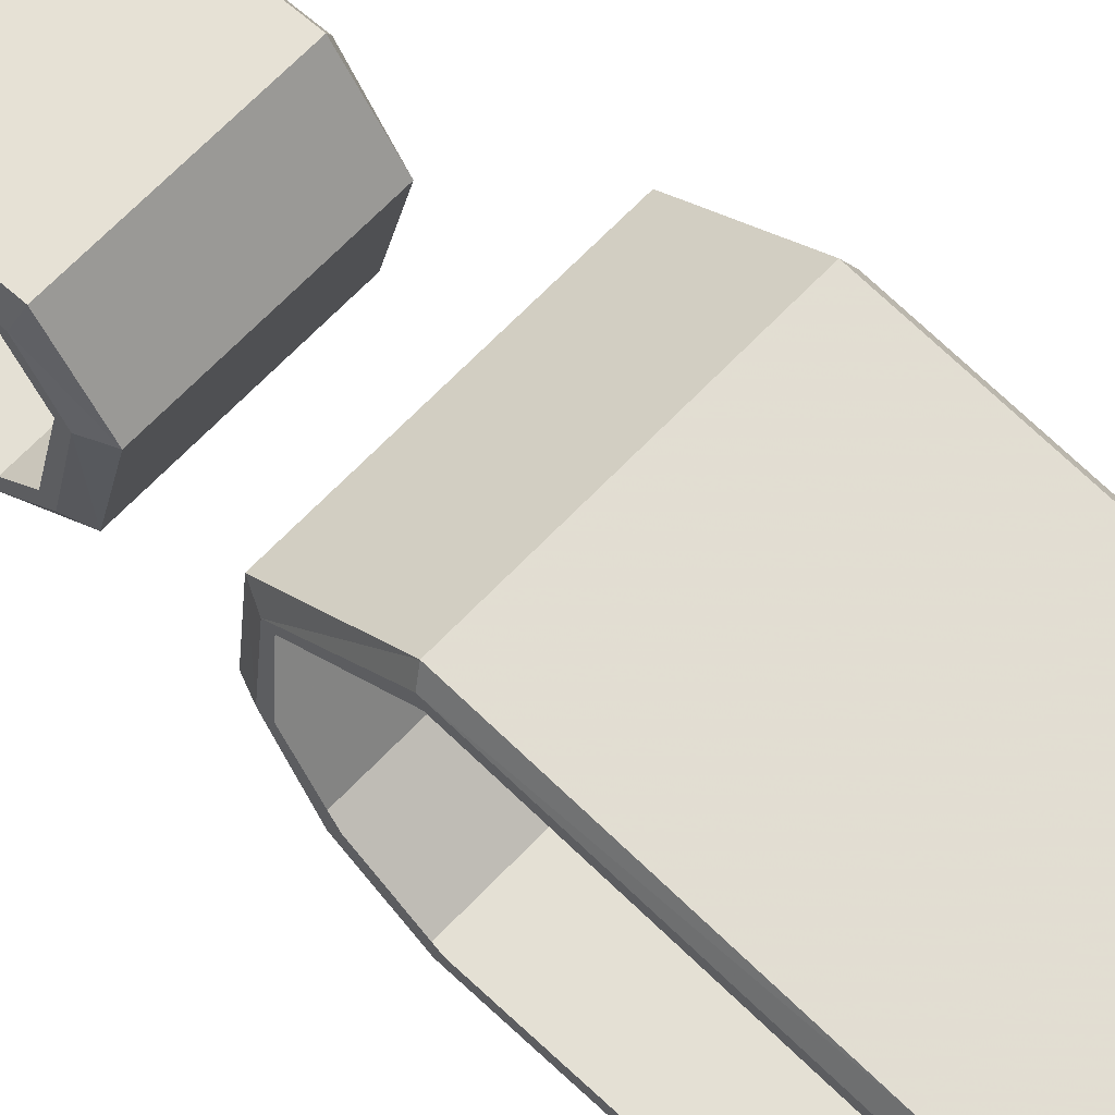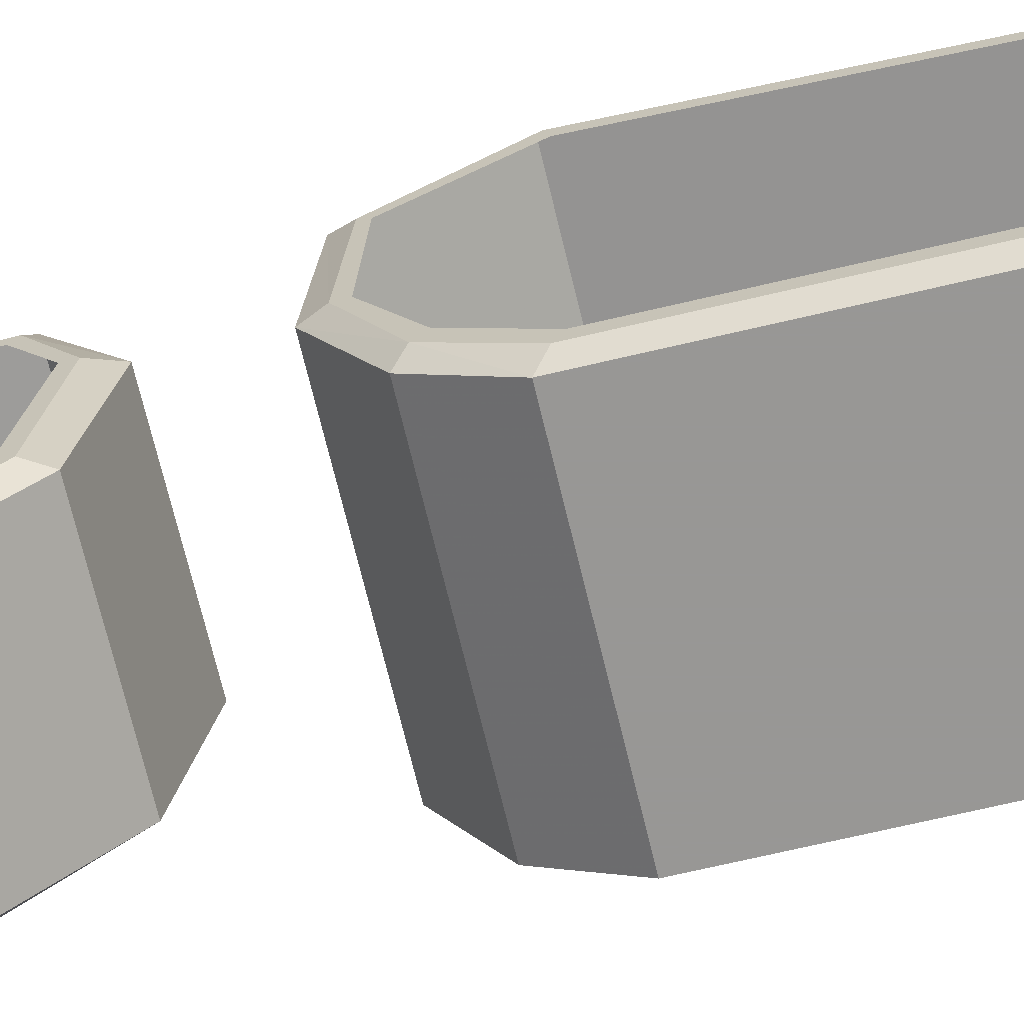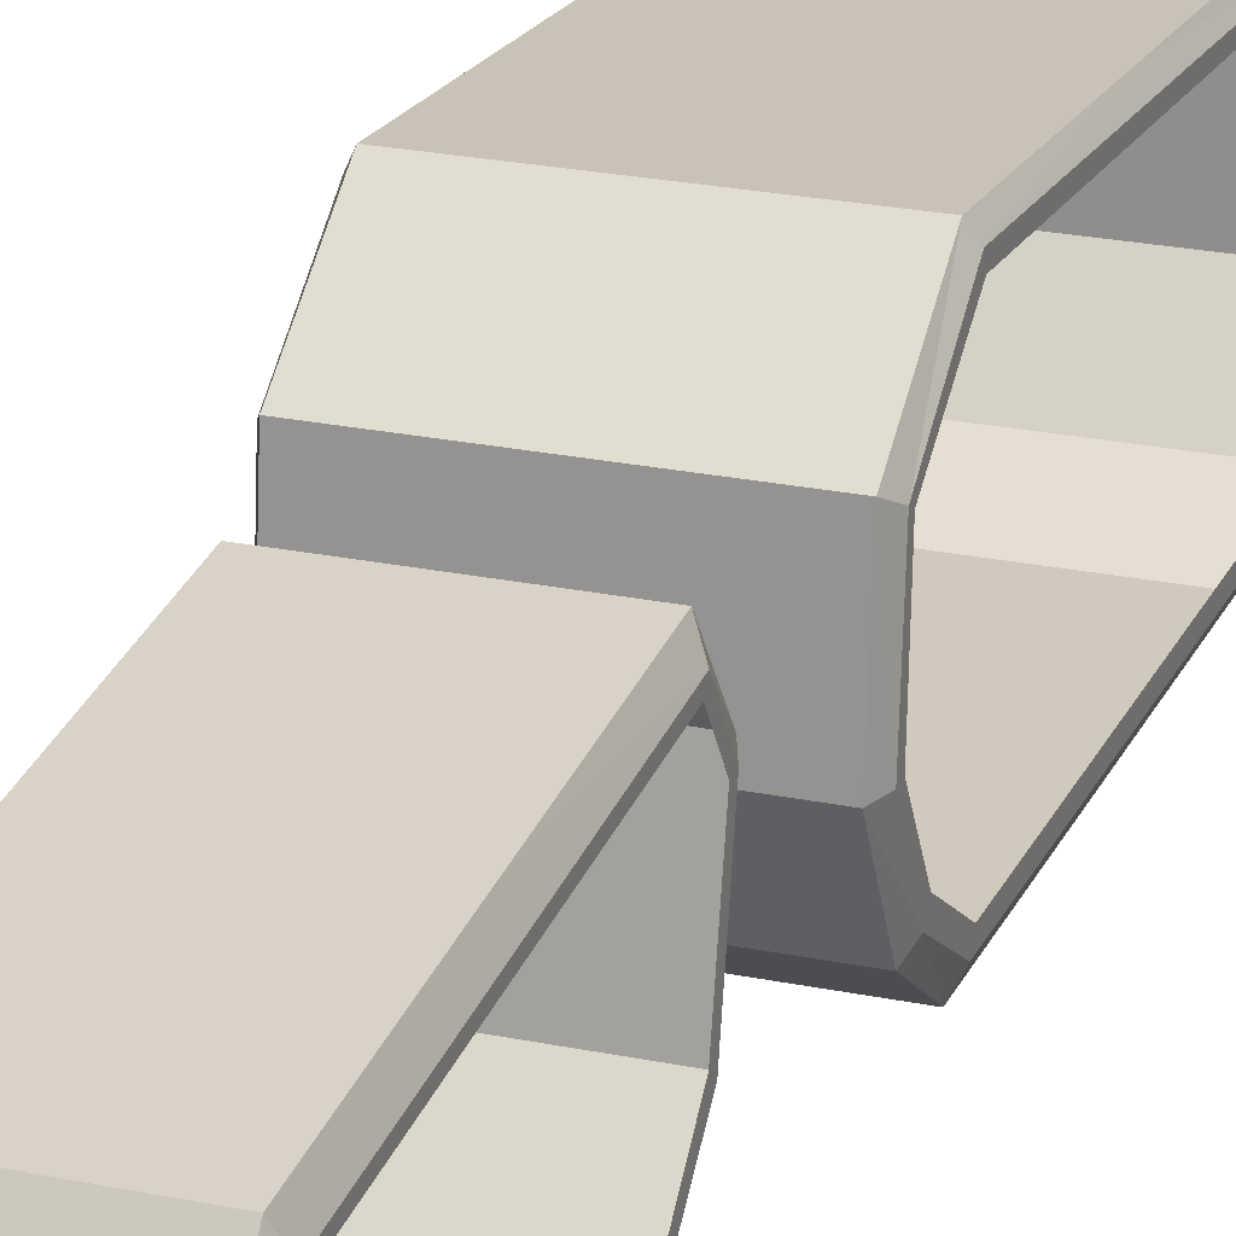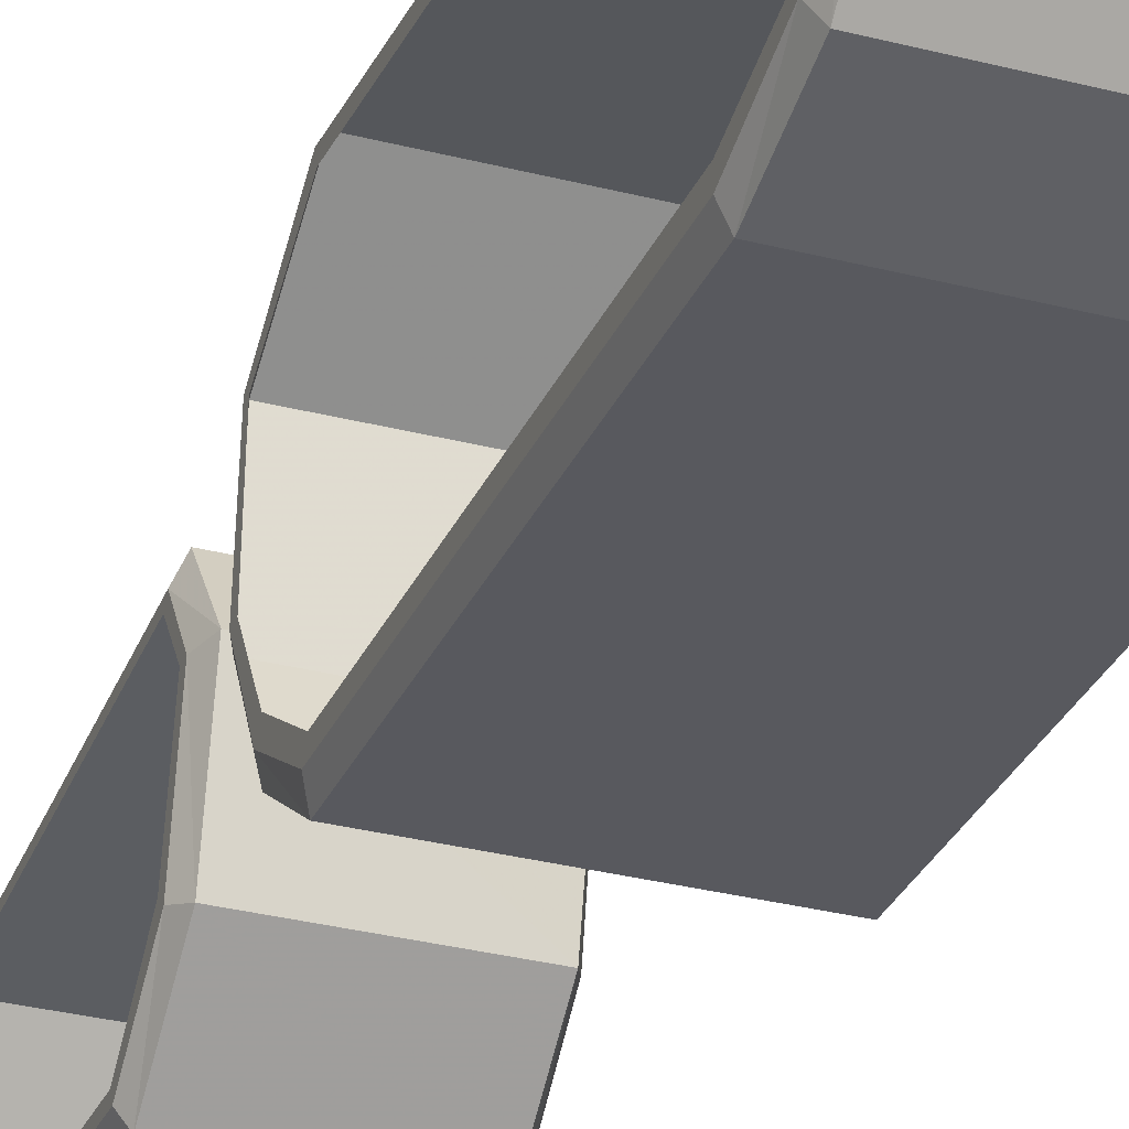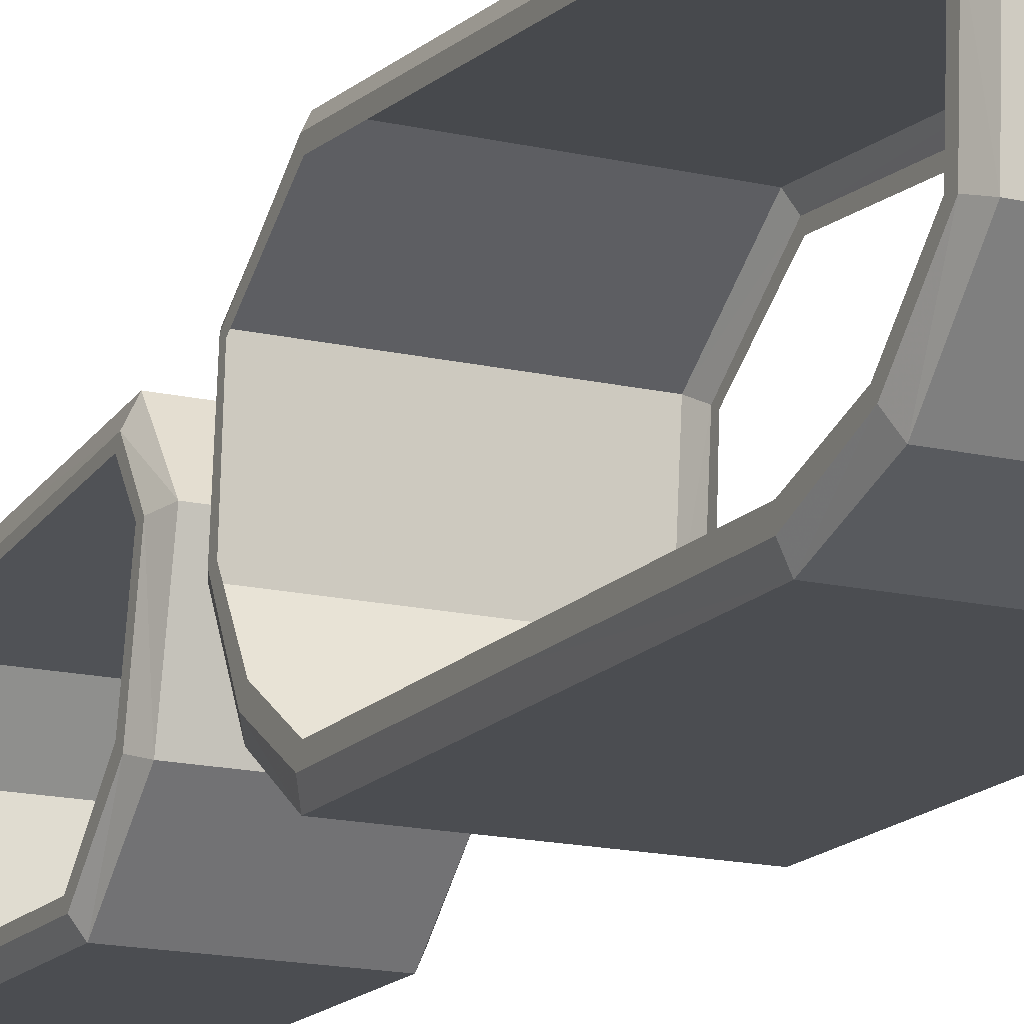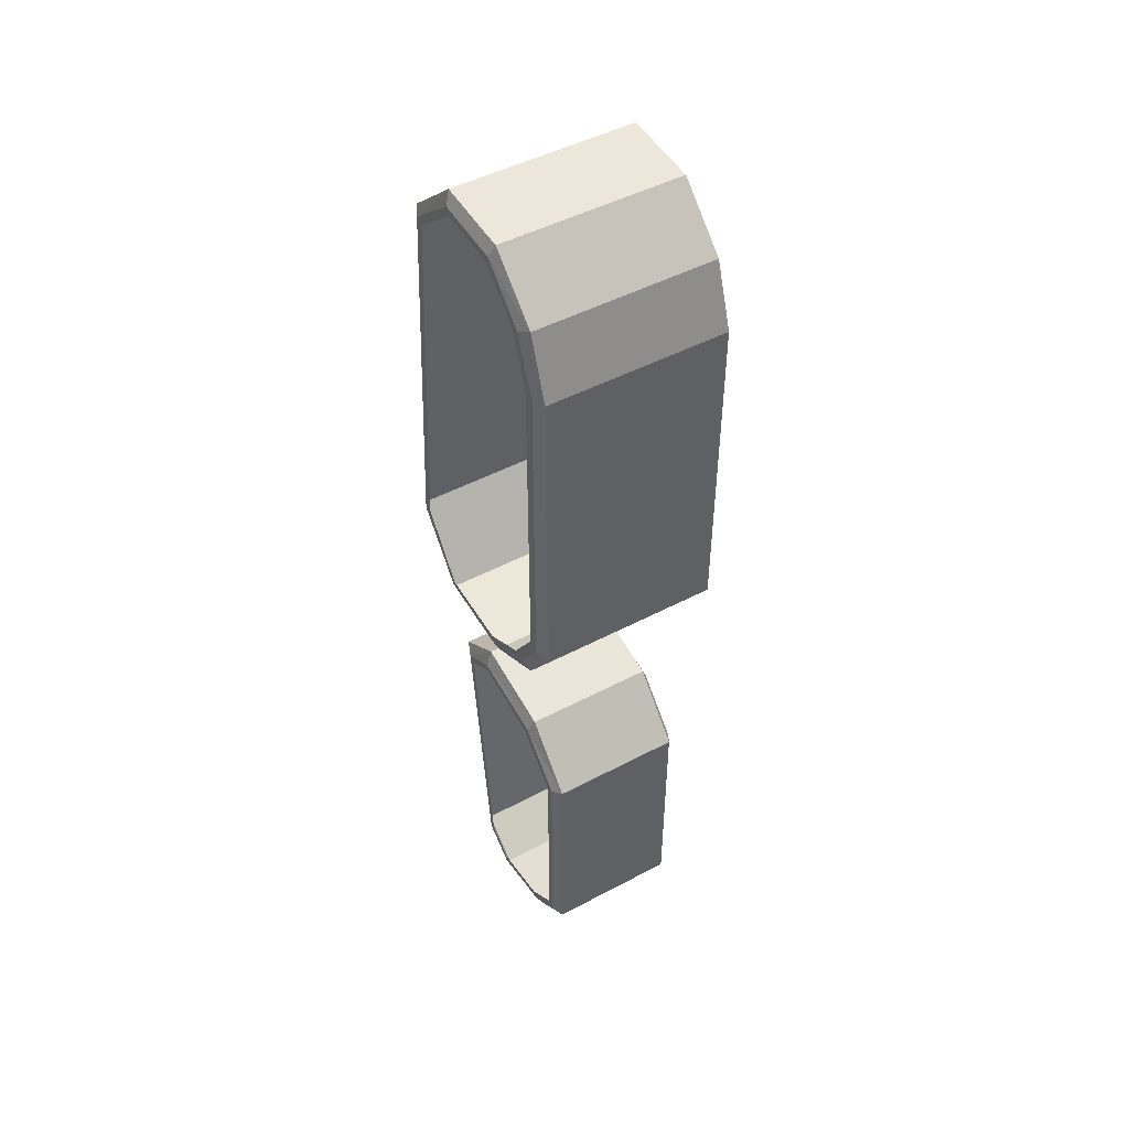
<metadata>
{"format":"obj","ext":"obj","renderer":"f3d","projection":"perspective","resolution":1024,"background":"white","views":[{"elev":66.1,"azim":-46.4,"up":"+Y"},{"elev":-68.2,"azim":-76.6,"up":"+Y"},{"elev":23.0,"azim":-160.3,"up":"+Y"},{"elev":-30.4,"azim":-20.7,"up":"+Y"},{"elev":-15.7,"azim":-26.2,"up":"+Y"},{"elev":48.0,"azim":-30.7,"up":"+Z"}]}
</metadata>
<code>
v -0.919 -0.644 -1.088
v -0.919 -1.148 -1.187
v -0.919 -0.642 -1.038
v -0.919 -1.187 -1.141
v -0.96 -0.627 -0.93
v -0.96 -1.217 -1.051
v -1.809 -0.627 -0.93
v -1.809 -1.217 -1.05
v -1.85 -0.642 -1.037
v -1.85 -1.187 -1.14
v -1.85 -1.148 -1.187
v -1.85 -0.644 -1.087
v -1.944 -0.622 2.795
v -1.944 -1.037 2.77
v -1.944 -0.602 2.842
v -1.944 -1.051 2.816
v -1.944 -1.305 2.506
v -1.944 -1.348 2.528
v -1.944 -1.426 2.157
v -1.944 -1.494 2.157
v -1.944 -1.426 1.097
v -1.944 -1.492 1.097
v -1.944 -1.426 0.09
v -1.944 -1.492 0.058
v -1.944 -1.231 -0.203
v -1.944 -1.292 -0.248
v -1.944 -0.925 -0.433
v -1.944 -0.921 -0.381
v -1.944 -0.396 -0.386
v -1.944 -0.416 -0.349
v -1.944 -0.059 0.047
v -1.944 -0.117 0.066
v -1.944 -0.145 1.287
v -1.944 -0.2 1.284
v -1.944 -0.283 2.501
v -1.944 -0.231 2.527
v -1.85 -1.456 -1.488
v -1.85 -1.504 -1.464
v -1.809 -1.575 -1.438
v -0.96 -1.575 -1.439
v -0.919 -1.504 -1.464
v -0.919 -1.456 -1.489
v -0.919 -1.504 -2.191
v -0.919 -1.456 -2.19
v -0.919 -1.456 -2.89
v -0.919 -1.504 -2.922
v -0.919 -1.259 -3.111
v -0.919 -1.235 -3.068
v -0.919 -0.814 -3.194
v -0.919 -0.818 -3.147
v -0.919 -0.591 -3.021
v -0.919 -0.627 -2.99
v -0.919 -0.493 -2.108
v -0.919 -0.534 -2.107
v -0.919 -0.441 -1.223
v -0.919 -0.394 -1.195
v -0.96 -0.296 -1.168
v -1.809 -0.296 -1.168
v -1.85 -0.394 -1.195
v -1.85 -0.441 -1.223
v -1.908 -0.568 2.922
v -1.908 -0.165 2.561
v -0.738 -0.568 2.922
v -0.738 -0.165 2.561
v -0.701 -0.603 2.841
v -0.701 -0.234 2.526
v -0.701 -0.622 2.795
v -0.701 -0.283 2.501
v -0.701 -0.149 1.288
v -0.701 -0.2 1.284
v -0.701 -0.117 0.066
v -0.701 -0.065 0.049
v -0.701 -0.395 -0.388
v -0.701 -0.416 -0.349
v -0.701 -0.925 -0.436
v -0.701 -0.921 -0.381
v -0.701 -1.231 -0.203
v -0.701 -1.301 -0.238
v -0.701 -1.426 0.09
v -0.701 -1.484 0.062
v -0.701 -1.489 1.097
v -0.701 -1.426 1.097
v -0.701 -1.482 2.157
v -0.701 -1.426 2.157
v -0.701 -1.305 2.506
v -0.701 -1.345 2.526
v -0.701 -1.037 2.77
v -0.701 -1.051 2.815
v -0.738 -1.076 2.894
v -1.908 -1.076 2.894
v -1.908 -1.427 2.567
v -1.908 -1.571 2.157
v -1.908 -1.571 1.096
v -1.908 -1.571 0.009
v -1.908 -1.355 -0.297
v -1.908 -0.932 -0.517
v -1.908 -0.354 -0.463
v -1.908 0.005 0.026
v -1.908 -0.08 1.293
v -0.738 -0.08 1.293
v -0.738 0.005 0.026
v -0.738 -0.354 -0.463
v -0.738 -0.932 -0.517
v -0.738 -1.355 -0.297
v -0.738 -1.571 0.009
v -0.738 -1.427 2.567
v -0.738 -1.571 2.157
v -0.738 -1.571 1.096
v -0.96 -1.575 -2.191
v -1.809 -1.575 -2.191
v -1.85 -1.504 -2.191
v -1.85 -1.456 -2.19
v -1.85 -1.456 -2.89
v -1.85 -1.504 -2.922
v -1.85 -1.235 -3.068
v -1.85 -1.259 -3.111
v -1.85 -0.818 -3.147
v -1.85 -0.814 -3.194
v -1.85 -0.591 -3.021
v -1.85 -0.627 -2.99
v -1.85 -0.493 -2.108
v -1.85 -0.534 -2.107
v -1.809 -0.396 -2.108
v -0.96 -0.396 -2.108
v -0.96 -0.497 -3.047
v -0.96 -0.787 -3.268
v -0.96 -1.284 -3.182
v -0.96 -1.575 -2.947
v -1.809 -1.575 -2.947
v -1.809 -1.284 -3.182
v -1.809 -0.787 -3.268
v -1.809 -0.497 -3.047
o DUMMY
f 3 2 1
f 4 2 3
f 5 4 3
f 6 4 5
f 7 6 5
f 8 6 7
f 9 8 7
f 10 8 9
f 9 10 9
f 11 10 9
f 12 11 9
f 12 11 12
f 13 12 12
f 13 12 13
f 14 13 13
f 15 13 14
f 14 15 14
f 16 15 14
f 17 16 14
f 18 16 17
f 19 18 17
f 20 18 19
f 21 20 19
f 22 20 21
f 23 22 21
f 24 22 23
f 25 24 23
f 26 24 25
f 25 26 25
f 27 26 25
f 28 27 25
f 29 27 28
f 30 29 28
f 31 29 30
f 32 31 30
f 33 31 32
f 34 33 32
f 33 33 34
f 35 33 34
f 36 33 35
f 35 36 35
f 15 36 35
f 13 15 35
f 13 15 13
f 11 13 13
f 11 13 11
f 37 11 11
f 10 11 37
f 38 10 37
f 10 10 38
f 39 10 38
f 8 10 39
f 40 8 39
f 6 8 40
f 41 6 40
f 4 6 41
f 41 4 41
f 2 4 41
f 41 2 41
f 42 2 41
f 43 42 41
f 44 42 43
f 43 44 43
f 45 44 43
f 46 45 43
f 45 45 46
f 47 45 46
f 48 45 47
f 49 48 47
f 50 48 49
f 51 50 49
f 52 50 51
f 53 52 51
f 54 52 53
f 53 54 53
f 55 54 53
f 56 55 53
f 1 55 56
f 56 1 56
f 3 1 56
f 57 3 56
f 5 3 57
f 58 5 57
f 7 5 58
f 59 7 58
f 9 7 59
f 60 9 59
f 12 9 60
f 12 12 60
f 15 12 12
f 15 15 12
f 36 15 15
f 61 36 15
f 62 36 61
f 63 62 61
f 64 62 63
f 65 64 63
f 66 64 65
f 67 66 65
f 66 66 67
f 68 66 67
f 69 66 68
f 70 69 68
f 69 69 70
f 71 69 70
f 72 69 71
f 71 72 71
f 73 72 71
f 74 73 71
f 75 73 74
f 76 75 74
f 75 75 76
f 77 75 76
f 78 75 77
f 79 78 77
f 80 78 79
f 79 80 79
f 81 80 79
f 82 81 79
f 83 81 82
f 84 83 82
f 83 83 84
f 85 83 84
f 86 83 85
f 87 86 85
f 88 86 87
f 67 88 87
f 88 88 67
f 65 88 67
f 88 88 65
f 63 88 65
f 89 88 63
f 61 89 63
f 90 89 61
f 15 90 61
f 90 90 15
f 16 90 15
f 91 90 16
f 18 91 16
f 92 91 18
f 20 92 18
f 92 92 20
f 22 92 20
f 93 92 22
f 24 93 22
f 94 93 24
f 26 94 24
f 95 94 26
f 26 95 26
f 96 95 26
f 27 96 26
f 97 96 27
f 29 97 27
f 98 97 29
f 31 98 29
f 99 98 31
f 33 99 31
f 99 99 33
f 36 99 33
f 99 99 36
f 62 99 36
f 100 99 62
f 64 100 62
f 100 100 64
f 66 100 64
f 100 100 66
f 69 100 66
f 100 100 69
f 72 100 69
f 100 100 72
f 101 100 72
f 99 100 101
f 101 99 101
f 98 99 101
f 101 98 101
f 97 98 101
f 101 97 101
f 102 97 101
f 72 102 101
f 102 102 72
f 73 102 72
f 103 102 73
f 75 103 73
f 104 103 75
f 78 104 75
f 104 104 78
f 80 104 78
f 104 104 80
f 105 104 80
f 104 104 105
f 95 104 105
f 103 104 95
f 96 103 95
f 102 103 96
f 97 102 96
f 97 102 97
f 90 97 97
f 90 97 90
f 91 90 90
f 89 90 91
f 106 89 91
f 89 89 106
f 86 89 106
f 88 89 86
f 88 88 86
f 86 88 88
f 86 86 88
f 83 86 86
f 106 83 86
f 107 83 106
f 91 107 106
f 107 107 91
f 92 107 91
f 108 107 92
f 93 108 92
f 105 108 93
f 94 105 93
f 95 105 94
f 95 95 94
f 83 95 95
f 83 83 95
f 81 83 83
f 107 81 83
f 81 81 107
f 108 81 107
f 80 81 108
f 105 80 108
f 105 80 105
f 41 105 105
f 41 105 41
f 40 41 41
f 109 41 40
f 39 109 40
f 110 109 39
f 38 110 39
f 111 110 38
f 37 111 38
f 111 111 37
f 112 111 37
f 111 111 112
f 113 111 112
f 114 111 113
f 115 114 113
f 116 114 115
f 117 116 115
f 118 116 117
f 117 118 117
f 119 118 117
f 120 119 117
f 121 119 120
f 122 121 120
f 121 121 122
f 60 121 122
f 121 121 60
f 59 121 60
f 123 121 59
f 58 123 59
f 124 123 58
f 57 124 58
f 124 124 57
f 56 124 57
f 124 124 56
f 53 124 56
f 124 124 53
f 51 124 53
f 125 124 51
f 51 125 51
f 126 125 51
f 49 126 51
f 127 126 49
f 47 127 49
f 128 127 47
f 46 128 47
f 109 128 46
f 43 109 46
f 41 109 43
f 41 41 43
f 111 41 41
f 111 111 41
f 110 111 111
f 114 110 111
f 129 110 114
f 114 129 114
f 130 129 114
f 116 130 114
f 131 130 116
f 118 131 116
f 132 131 118
f 119 132 118
f 123 132 119
f 121 123 119
f 121 123 121
f 109 121 121
f 109 121 109
f 110 109 109
f 128 109 110
f 129 128 110
f 128 128 129
f 130 128 129
f 127 128 130
f 130 127 130
f 126 127 130
f 131 126 130
f 126 126 131
f 132 126 131
f 125 126 132
f 132 125 132
f 124 125 132
f 123 124 132

</code>
